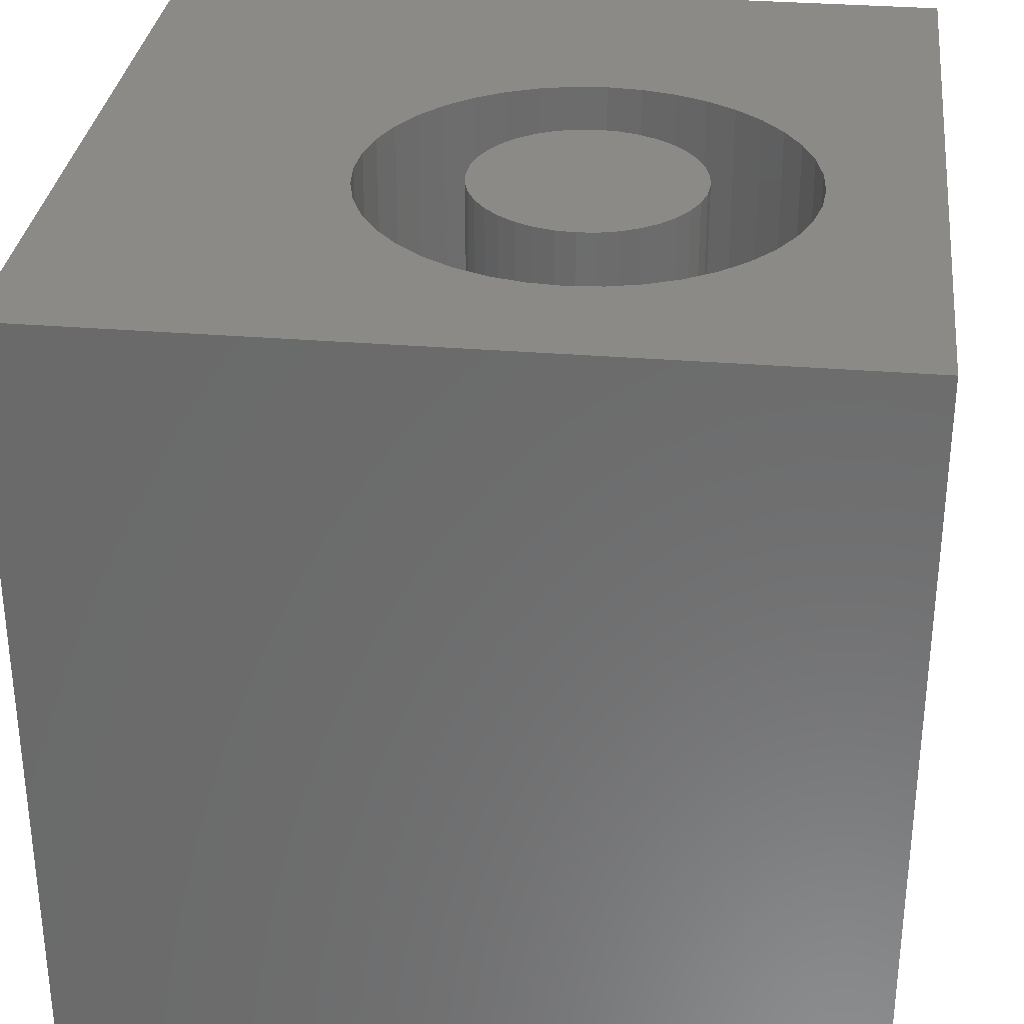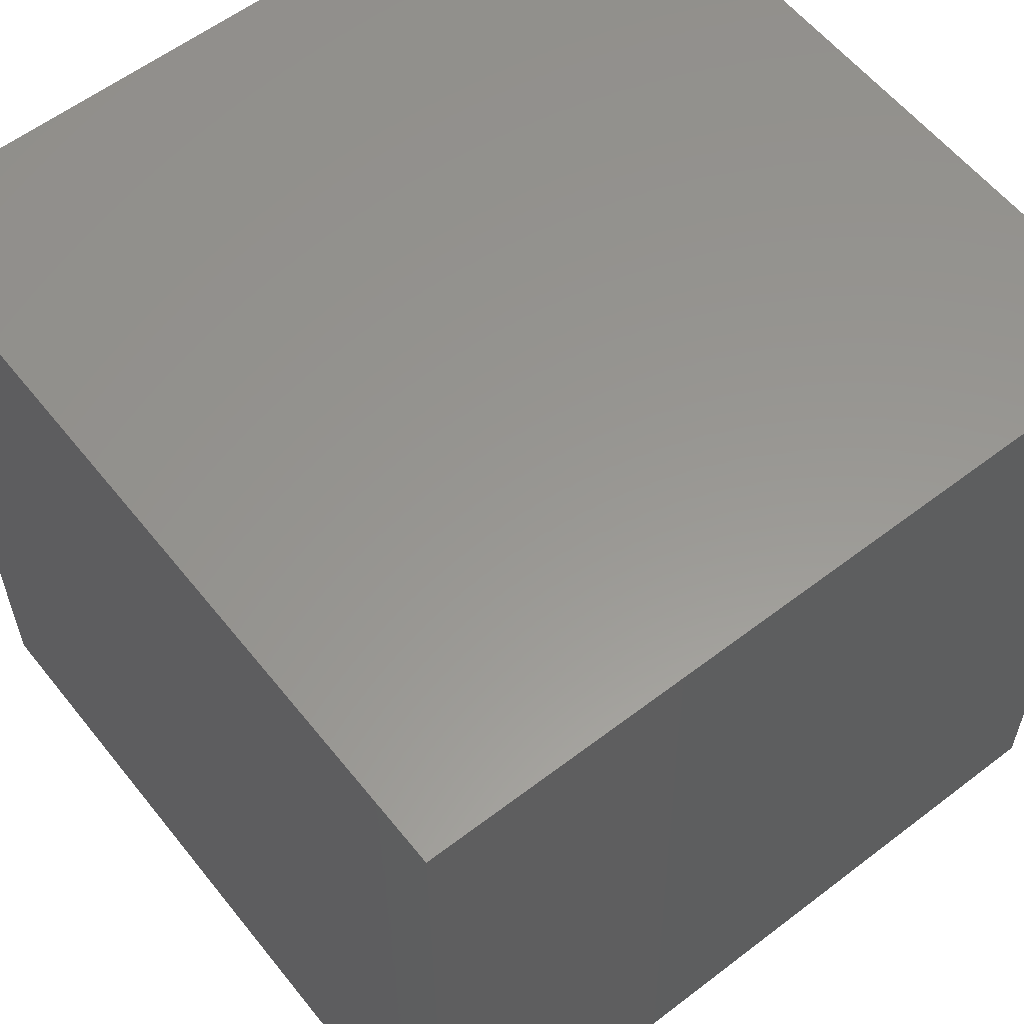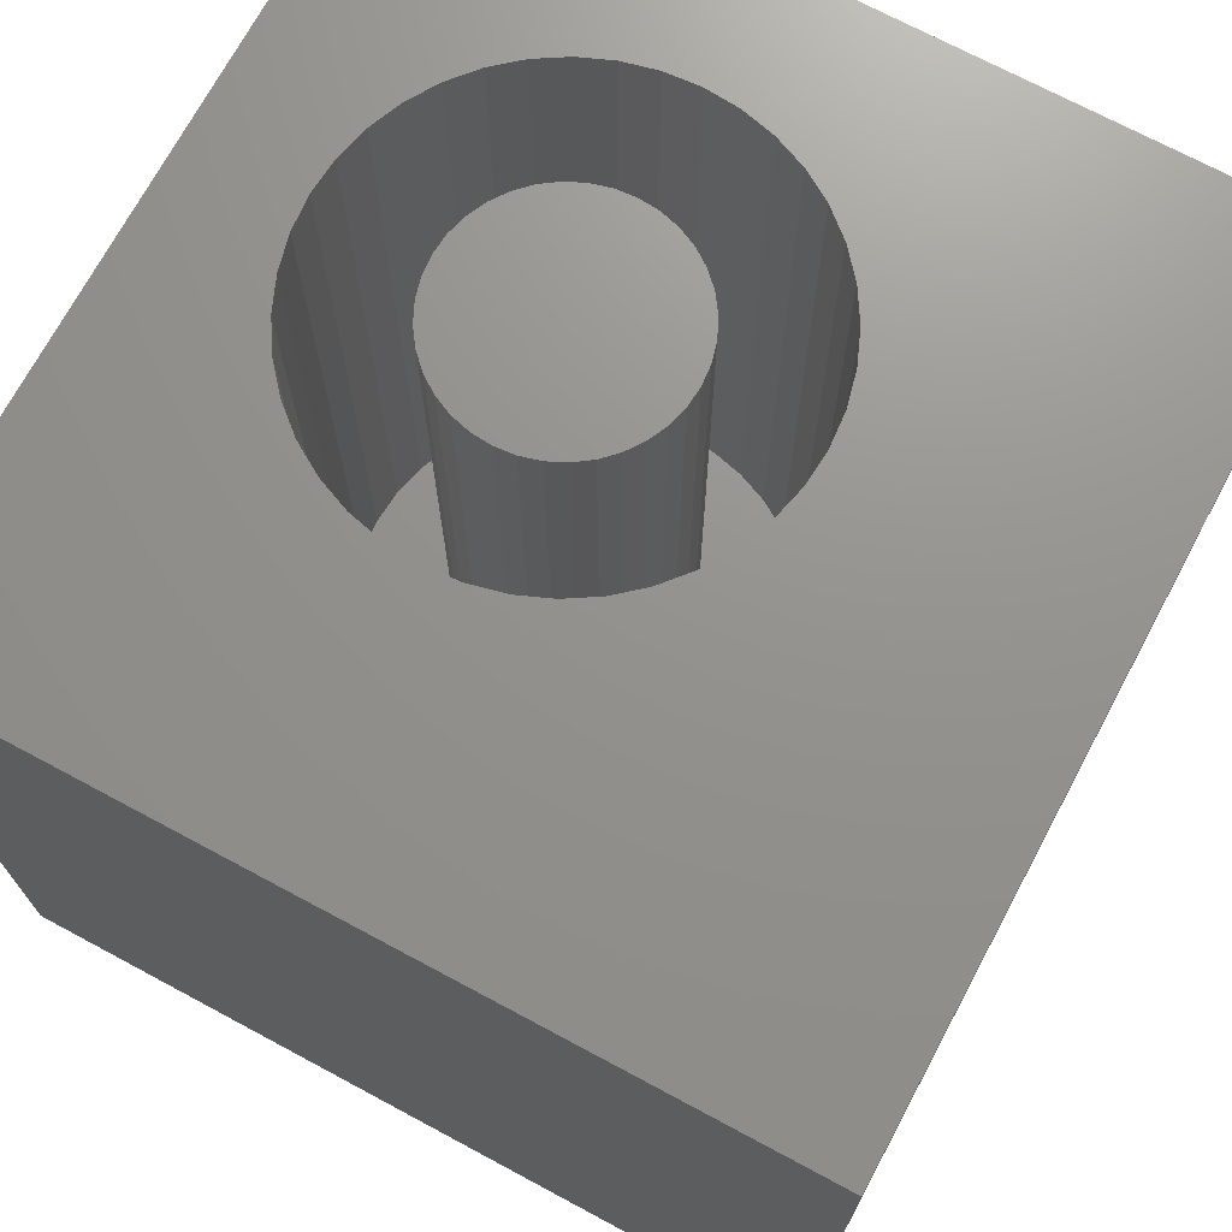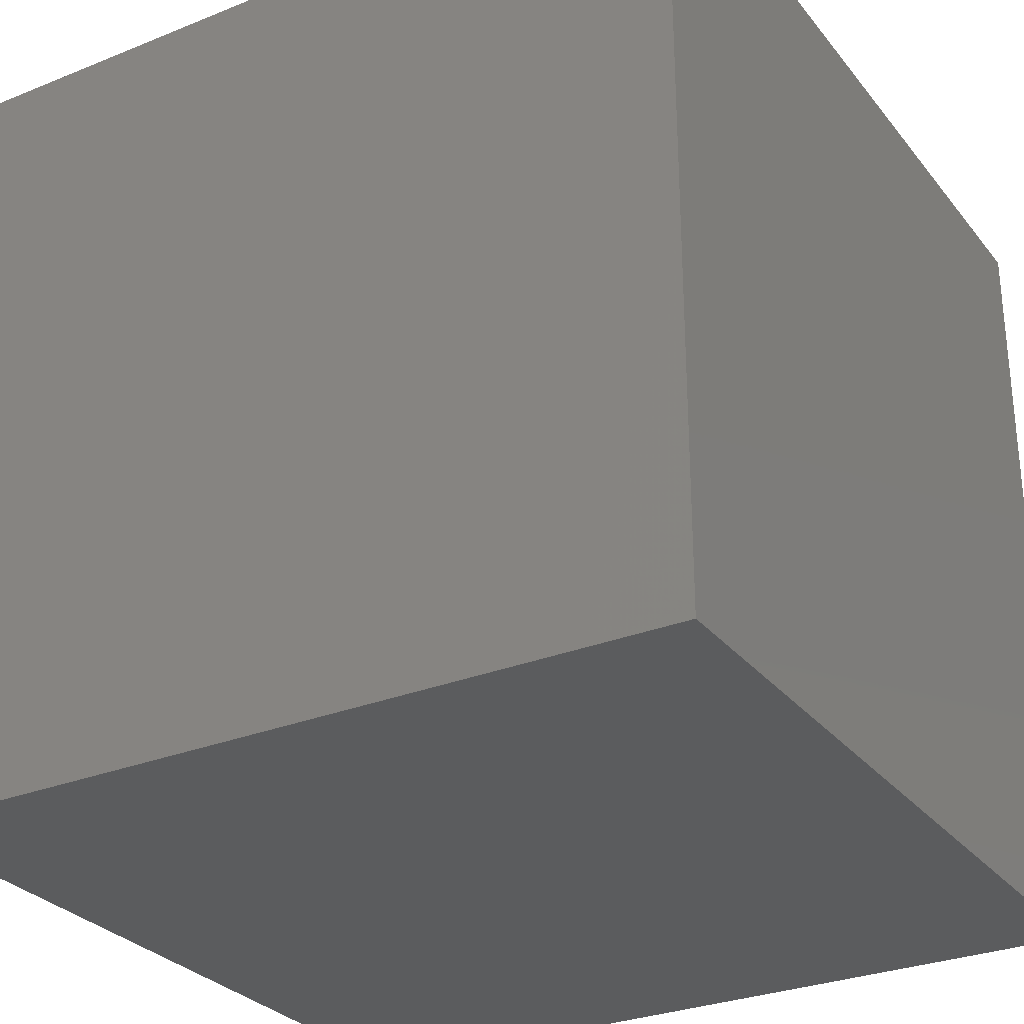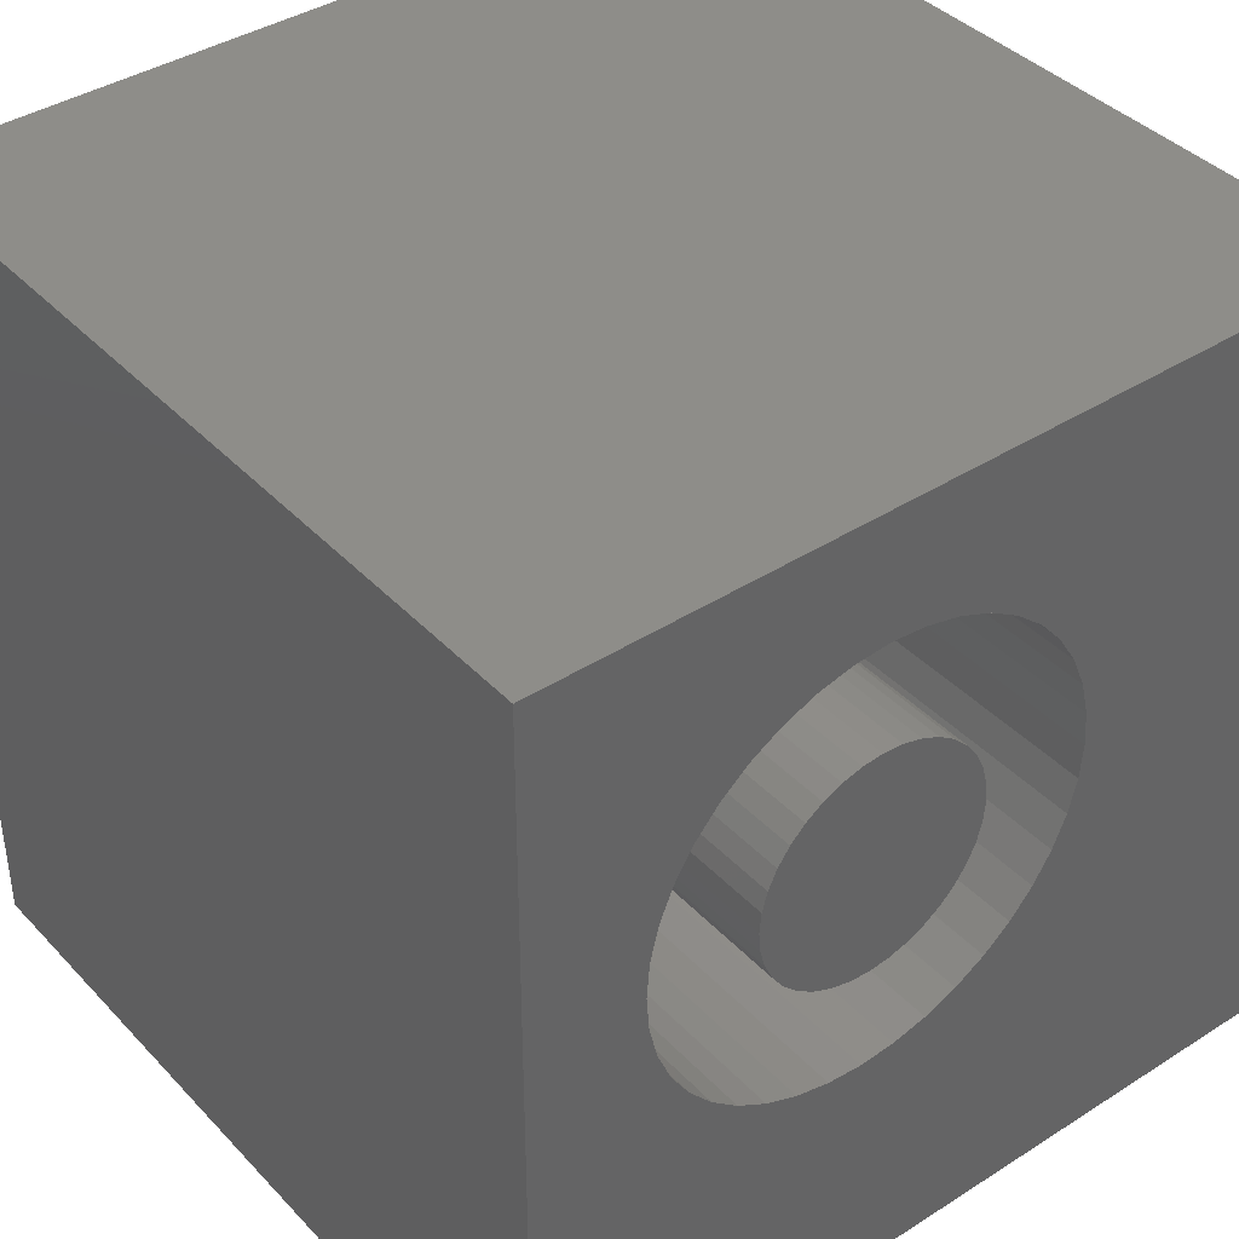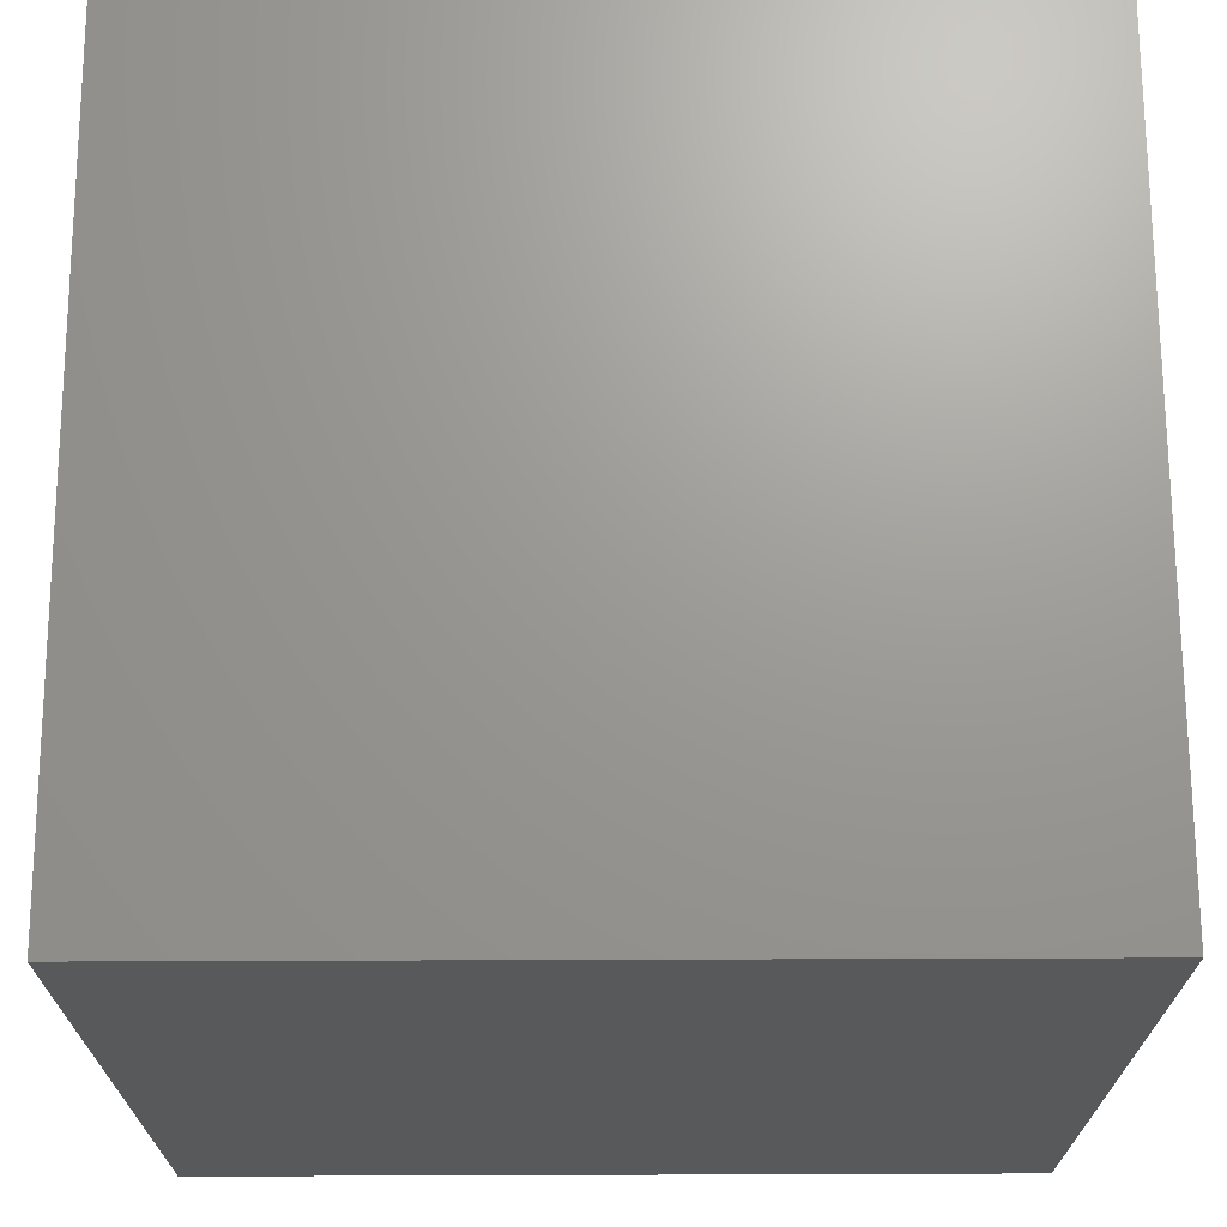
<metadata>
{"format":"stl","ext":"stl","renderer":"f3d","projection":"perspective","resolution":1024,"background":"white","views":[{"elev":31.7,"azim":-173.4,"up":"+Z"},{"elev":58.5,"azim":141.7,"up":"+Y"},{"elev":71.5,"azim":28.2,"up":"+Z"},{"elev":-29.3,"azim":120.8,"up":"+Y"},{"elev":39.8,"azim":-38.3,"up":"+Y"},{"elev":69.6,"azim":-90.2,"up":"+Y"}]}
</metadata>
<code>
# stl→obj: 160 verts, 316 faces
v 0 10 10
v 0 10 0
v 0 0 10
v 0 0 0
v 6.598 4.986 10
v 6.436 4.597 10
v 10 0 10
v 6.216 4.237 10
v 5.942 3.917 10
v 5.621 3.643 10
v 5.262 3.422 10
v 2.463 7.991 10
v 2.822 8.211 10
v 3.212 8.372 10
v 10 10 10
v 4.872 8.372 10
v 5.262 8.211 10
v 6.216 7.396 10
v 6.436 7.037 10
v 6.598 6.647 10
v 3.622 3.163 10
v 3.212 3.261 10
v 2.822 3.422 10
v 2.463 3.643 10
v 2.142 3.917 10
v 3.622 8.471 10
v 4.042 8.504 10
v 4.462 8.471 10
v 5.621 7.991 10
v 5.942 7.717 10
v 6.696 6.237 10
v 6.729 5.817 10
v 6.696 5.396 10
v 4.872 3.261 10
v 4.462 3.163 10
v 4.042 3.13 10
v 1.868 4.237 10
v 1.648 4.597 10
v 1.486 4.986 10
v 1.388 5.396 10
v 1.355 5.817 10
v 1.388 6.237 10
v 1.486 6.647 10
v 1.648 7.037 10
v 1.868 7.396 10
v 2.142 7.717 10
v 10 10 0
v 10 0 0
v 6.696 5.396 1.248
v 6.729 5.817 1.248
v 6.696 6.237 1.248
v 6.598 6.647 1.248
v 6.436 7.037 1.248
v 6.216 7.396 1.248
v 5.942 7.717 1.248
v 5.621 7.991 1.248
v 5.262 8.211 1.248
v 4.872 8.372 1.248
v 4.462 8.471 1.248
v 4.042 8.504 1.248
v 3.622 8.471 1.248
v 3.212 8.372 1.248
v 2.822 8.211 1.248
v 2.463 7.991 1.248
v 2.142 7.717 1.248
v 1.868 7.396 1.248
v 1.648 7.037 1.248
v 1.486 6.647 1.248
v 1.388 6.237 1.248
v 1.355 5.817 1.248
v 1.388 5.396 1.248
v 1.486 4.986 1.248
v 1.648 4.597 1.248
v 1.868 4.237 1.248
v 2.142 3.917 1.248
v 2.463 3.643 1.248
v 2.822 3.422 1.248
v 3.212 3.261 1.248
v 3.622 3.163 1.248
v 4.042 3.13 1.248
v 4.462 3.163 1.248
v 4.872 3.261 1.248
v 5.262 3.422 1.248
v 5.621 3.643 1.248
v 5.942 3.917 1.248
v 6.216 4.237 1.248
v 6.436 4.597 1.248
v 6.598 4.986 1.248
v 5.11 6.713 1.248
v 4.938 6.885 1.248
v 4.739 7.024 1.248
v 4.519 7.127 1.248
v 4.284 7.19 1.248
v 4.042 7.211 1.248
v 3.8 7.19 1.248
v 3.565 7.127 1.248
v 3.345 7.024 1.248
v 3.146 6.885 1.248
v 2.974 4.921 1.248
v 3.146 4.749 1.248
v 3.345 4.609 1.248
v 3.565 4.507 1.248
v 3.8 4.444 1.248
v 4.042 4.423 1.248
v 4.284 4.444 1.248
v 4.519 4.507 1.248
v 4.739 4.609 1.248
v 4.938 4.749 1.248
v 2.974 6.713 1.248
v 2.835 6.514 1.248
v 2.732 6.293 1.248
v 2.669 6.059 1.248
v 2.648 5.817 1.248
v 2.669 5.575 1.248
v 2.732 5.34 1.248
v 2.835 5.12 1.248
v 5.11 4.921 1.248
v 5.249 5.12 1.248
v 5.352 5.34 1.248
v 5.415 5.575 1.248
v 5.436 5.817 1.248
v 5.415 6.059 1.248
v 5.352 6.293 1.248
v 5.249 6.514 1.248
v 5.436 5.817 10
v 5.415 5.575 10
v 5.352 5.34 10
v 5.249 5.12 10
v 5.11 4.921 10
v 4.938 4.749 10
v 4.739 4.609 10
v 4.519 4.507 10
v 4.284 4.444 10
v 4.042 4.423 10
v 3.8 4.444 10
v 3.565 4.507 10
v 3.345 4.609 10
v 3.146 4.749 10
v 2.974 4.921 10
v 2.835 5.12 10
v 2.732 5.34 10
v 2.669 5.575 10
v 2.648 5.817 10
v 2.669 6.059 10
v 2.732 6.293 10
v 2.835 6.514 10
v 2.974 6.713 10
v 3.146 6.885 10
v 3.345 7.024 10
v 3.565 7.127 10
v 3.8 7.19 10
v 4.042 7.211 10
v 4.284 7.19 10
v 4.519 7.127 10
v 4.739 7.024 10
v 4.938 6.885 10
v 5.11 6.713 10
v 5.249 6.514 10
v 5.352 6.293 10
v 5.415 6.059 10
f 1 2 3
f 3 2 4
f 5 6 7
f 7 6 8
f 8 9 7
f 7 9 10
f 7 10 11
f 12 13 1
f 1 13 14
f 15 16 17
f 18 19 15
f 15 19 20
f 21 22 3
f 22 23 3
f 3 23 24
f 3 24 25
f 14 26 1
f 1 26 27
f 1 27 15
f 15 27 28
f 15 28 16
f 17 29 15
f 15 29 30
f 15 30 18
f 20 31 15
f 15 31 32
f 15 32 7
f 7 32 33
f 7 33 5
f 11 34 7
f 7 34 35
f 7 35 3
f 3 35 36
f 3 36 21
f 25 37 3
f 3 37 38
f 3 38 39
f 39 40 3
f 3 40 41
f 3 41 1
f 41 42 1
f 1 42 43
f 1 43 44
f 44 45 1
f 1 45 46
f 1 46 12
f 47 15 48
f 48 15 7
f 2 47 4
f 4 47 48
f 15 47 1
f 1 47 2
f 48 7 4
f 4 7 3
f 49 32 50
f 50 32 31
f 50 31 51
f 51 31 20
f 51 20 52
f 52 20 19
f 52 19 53
f 53 19 18
f 53 18 54
f 54 18 30
f 54 30 55
f 55 30 29
f 55 29 56
f 56 29 17
f 56 17 57
f 57 17 16
f 57 16 58
f 58 16 28
f 58 28 59
f 59 28 27
f 59 27 60
f 60 27 26
f 60 26 61
f 61 26 14
f 61 14 62
f 62 14 13
f 62 13 63
f 63 13 12
f 63 12 64
f 64 12 46
f 64 46 65
f 65 46 45
f 65 45 66
f 66 45 44
f 66 44 67
f 67 44 43
f 67 43 68
f 68 43 42
f 68 42 69
f 69 42 41
f 69 41 70
f 70 41 40
f 70 40 71
f 71 40 39
f 71 39 72
f 72 39 38
f 72 38 73
f 73 38 37
f 73 37 74
f 74 37 25
f 74 25 75
f 75 25 24
f 75 24 76
f 76 24 23
f 76 23 77
f 77 23 22
f 77 22 78
f 78 22 21
f 78 21 79
f 79 21 36
f 79 36 80
f 80 36 35
f 80 35 81
f 81 35 34
f 81 34 82
f 82 34 11
f 82 11 83
f 83 11 10
f 83 10 84
f 84 10 9
f 84 9 85
f 85 9 8
f 85 8 86
f 86 8 6
f 86 6 87
f 87 6 5
f 87 5 88
f 88 5 33
f 88 33 49
f 49 33 32
f 89 55 90
f 90 55 56
f 90 56 91
f 91 56 57
f 91 57 92
f 92 57 58
f 92 58 93
f 93 58 59
f 93 59 94
f 94 59 60
f 94 60 95
f 95 60 61
f 95 61 96
f 96 61 62
f 96 62 97
f 97 62 63
f 97 63 98
f 99 75 100
f 100 75 76
f 100 76 101
f 101 76 77
f 101 77 102
f 102 77 78
f 102 78 103
f 103 78 79
f 103 79 104
f 104 79 80
f 104 80 105
f 105 80 81
f 105 81 106
f 106 81 82
f 106 82 107
f 107 82 83
f 107 83 108
f 63 64 98
f 98 64 65
f 98 65 109
f 109 65 66
f 109 66 110
f 110 66 67
f 110 67 111
f 111 67 68
f 111 68 112
f 112 68 69
f 112 69 113
f 113 69 70
f 113 70 114
f 114 70 71
f 114 71 115
f 115 71 72
f 115 72 116
f 116 72 73
f 116 73 99
f 99 73 74
f 99 74 75
f 83 84 108
f 108 84 85
f 108 85 117
f 117 85 86
f 117 86 118
f 118 86 87
f 118 87 119
f 119 87 88
f 119 88 120
f 120 88 49
f 120 49 121
f 121 49 50
f 121 50 122
f 122 50 51
f 122 51 123
f 123 51 52
f 123 52 124
f 124 52 53
f 124 53 89
f 89 53 54
f 89 54 55
f 122 125 121
f 121 125 126
f 121 126 120
f 120 126 127
f 120 127 119
f 119 127 128
f 119 128 118
f 118 128 129
f 118 129 117
f 117 129 130
f 117 130 108
f 108 130 131
f 108 131 107
f 107 131 132
f 107 132 106
f 106 132 133
f 106 133 105
f 105 133 134
f 105 134 104
f 104 134 135
f 104 135 103
f 103 135 136
f 103 136 102
f 102 136 137
f 102 137 101
f 101 137 138
f 101 138 100
f 100 138 139
f 100 139 99
f 99 139 140
f 99 140 116
f 116 140 141
f 116 141 115
f 115 141 142
f 115 142 114
f 114 142 143
f 114 143 113
f 113 143 144
f 113 144 112
f 112 144 145
f 112 145 111
f 111 145 146
f 111 146 110
f 110 146 147
f 110 147 109
f 109 147 148
f 109 148 98
f 98 148 149
f 98 149 97
f 97 149 150
f 97 150 96
f 96 150 151
f 96 151 95
f 95 151 152
f 95 152 94
f 94 152 153
f 94 153 93
f 93 153 154
f 93 154 92
f 92 154 155
f 92 155 91
f 91 155 156
f 91 156 90
f 90 156 157
f 90 157 89
f 89 157 158
f 89 158 124
f 124 158 159
f 124 159 123
f 123 159 160
f 123 160 122
f 122 160 125
f 131 150 132
f 132 150 149
f 132 149 148
f 131 130 150
f 150 130 129
f 150 129 128
f 148 147 132
f 132 147 146
f 132 146 145
f 127 126 155
f 145 144 132
f 132 144 143
f 132 143 142
f 142 141 132
f 132 141 140
f 132 140 139
f 139 138 132
f 132 138 137
f 132 137 136
f 136 135 132
f 132 135 134
f 132 134 133
f 127 155 128
f 128 155 154
f 128 154 153
f 153 152 128
f 128 152 151
f 128 151 150
f 126 125 155
f 155 125 160
f 155 160 159
f 159 158 155
f 155 158 157
f 155 157 156

</code>
